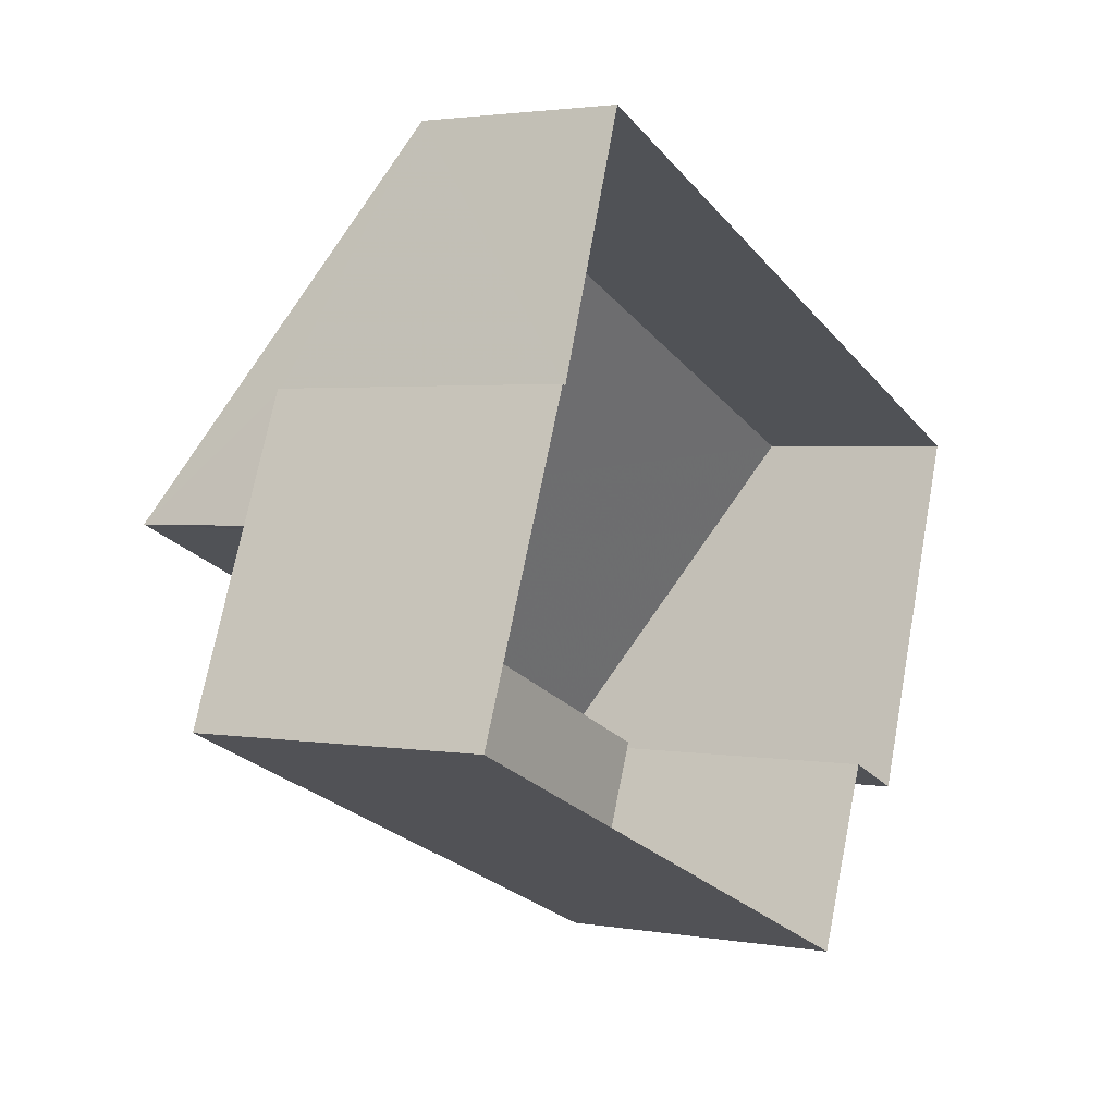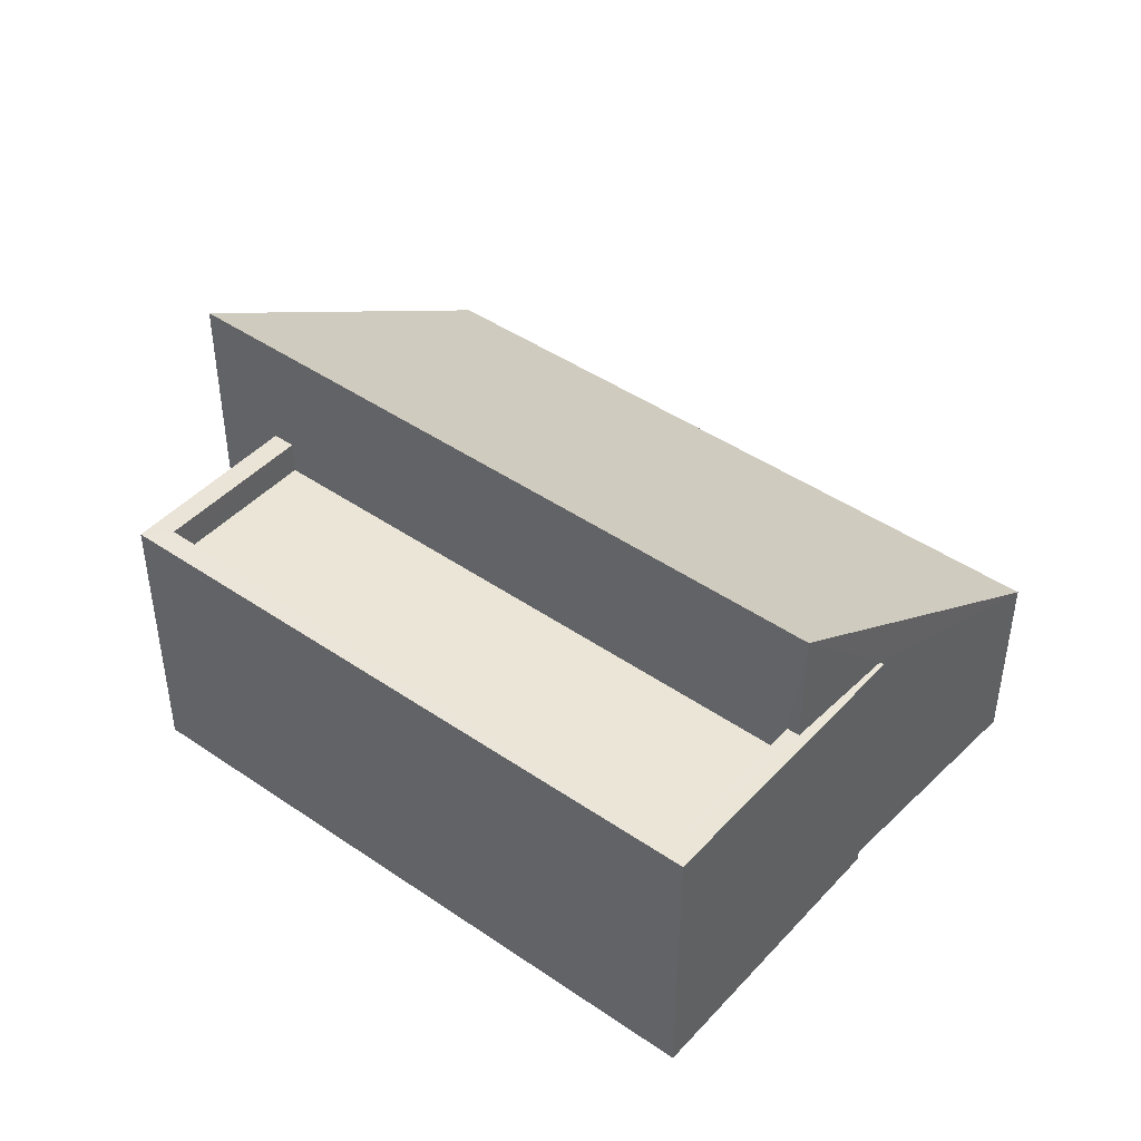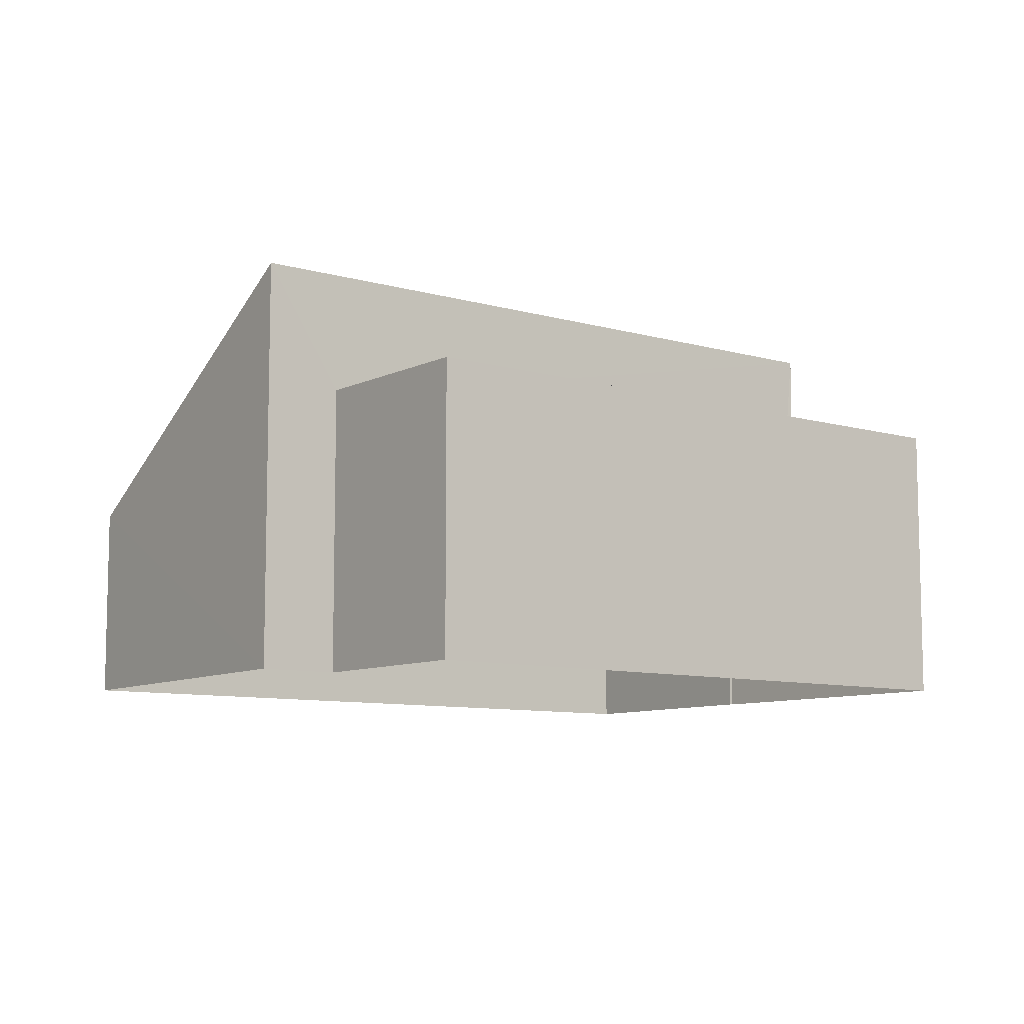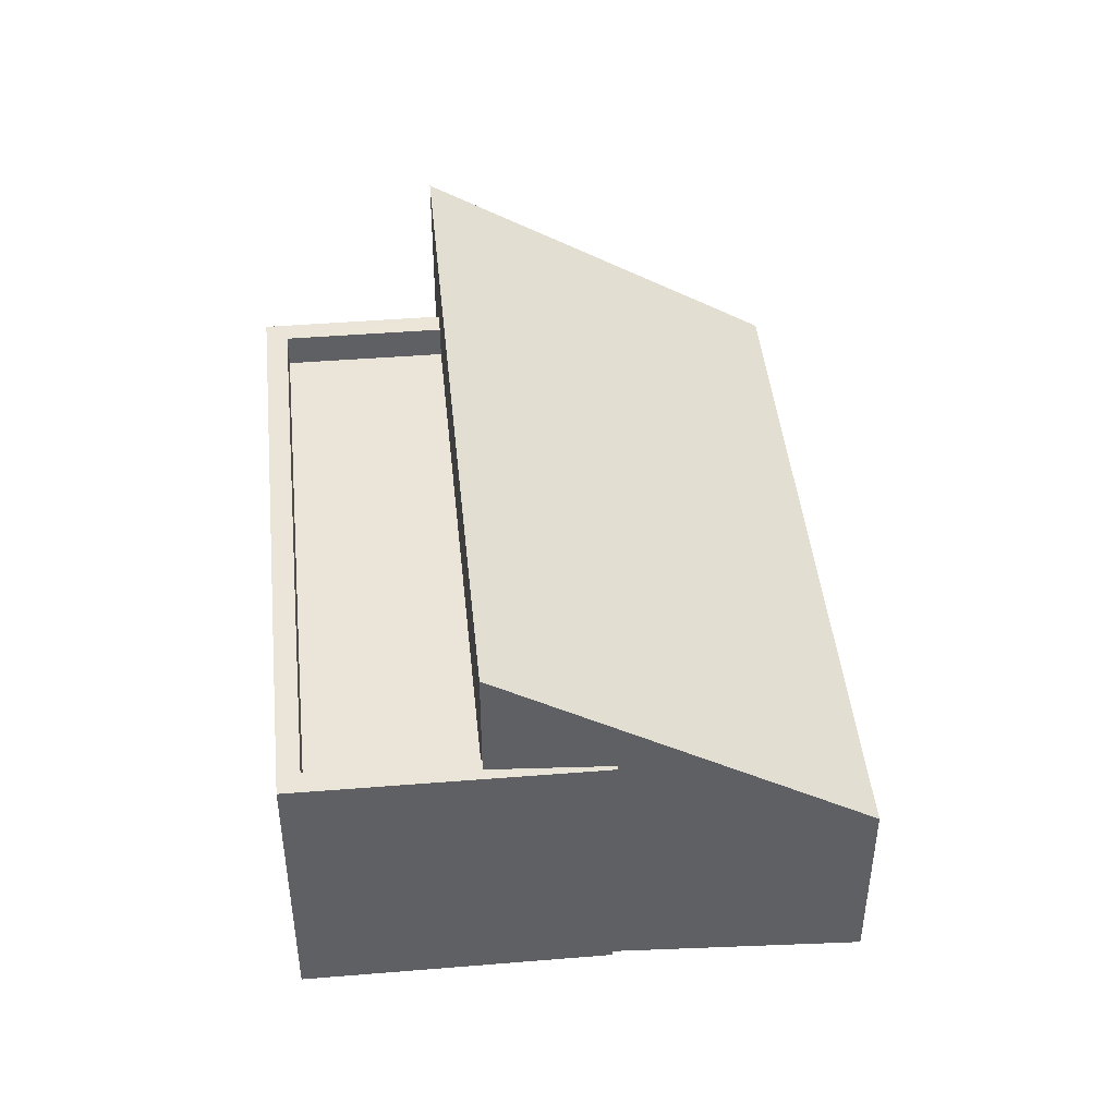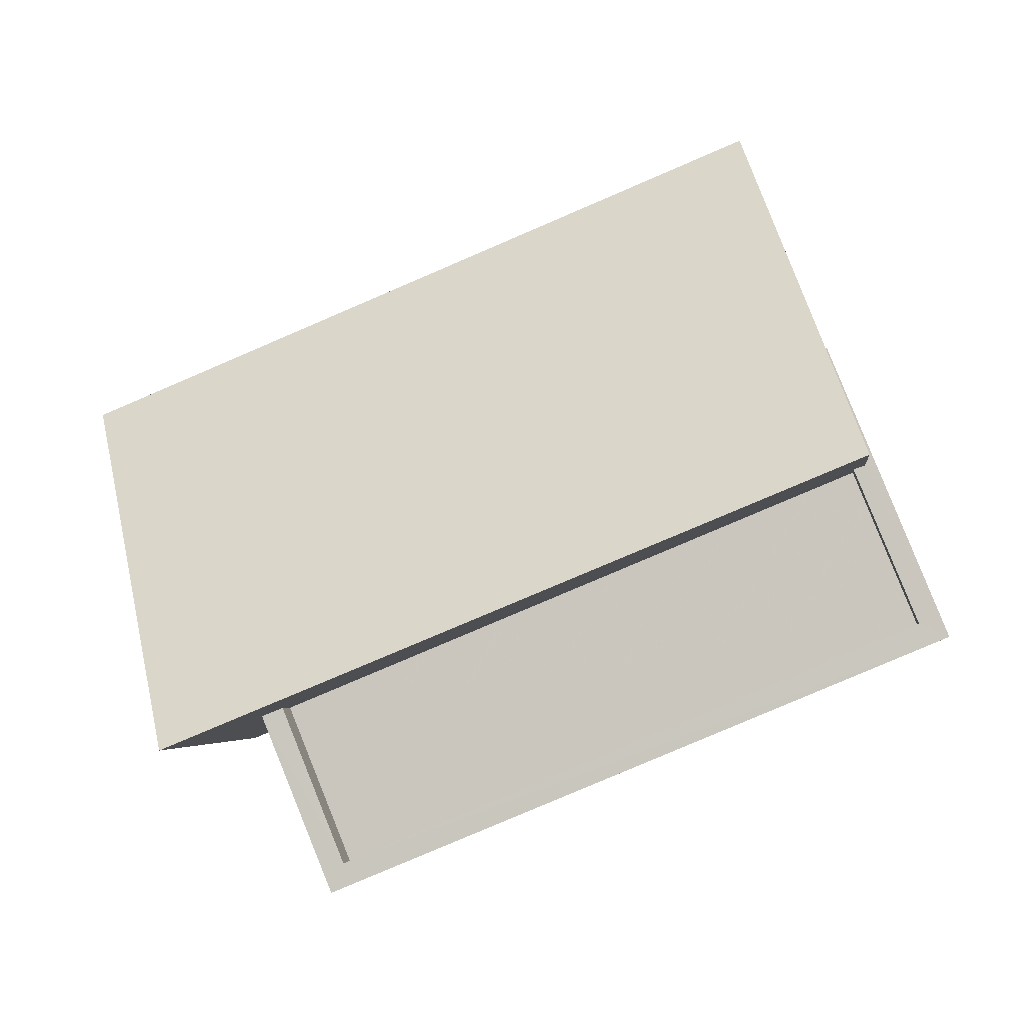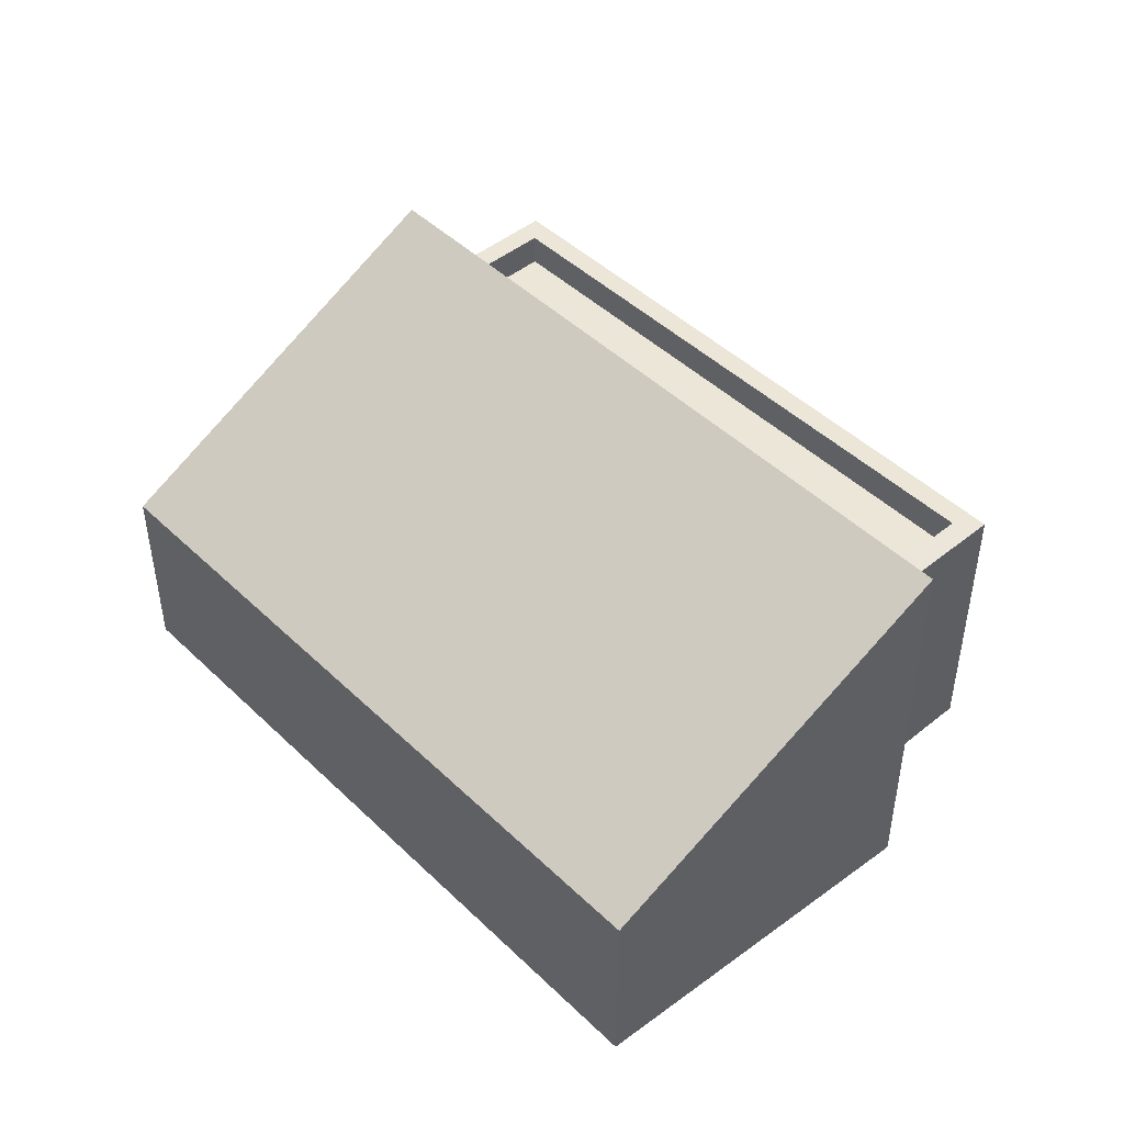
<metadata>
{"format":"obj","ext":"obj","renderer":"f3d","projection":"perspective","resolution":1024,"background":"white","views":[{"elev":2.3,"azim":121.4,"up":"+Y"},{"elev":44.3,"azim":61.3,"up":"+Z"},{"elev":-8.8,"azim":-15.6,"up":"+Z"},{"elev":44.9,"azim":106.7,"up":"+Z"},{"elev":-3.9,"azim":6.7,"up":"+Y"},{"elev":46.6,"azim":-110.3,"up":"+Z"}]}
</metadata>
<code>
v -8.85e+04 -1.004e+05 2.747
v -8.85e+04 -1.004e+05 2.748
v -8.851e+04 -1.004e+05 2.747
v -8.851e+04 -1.004e+05 2.748
v -8.85e+04 -1.004e+05 2.748
v -8.85e+04 -1.004e+05 2.748
v -8.85e+04 -1.004e+05 2.748
v -8.85e+04 -1.005e+05 2.749
v -8.85e+04 -1.004e+05 6.078
v -8.85e+04 -1.005e+05 6.078
v -8.85e+04 -1.004e+05 6.078
v -8.85e+04 -1.004e+05 6.078
v -8.85e+04 -1.004e+05 6.528
v -8.85e+04 -1.004e+05 6.528
v -8.85e+04 -1.005e+05 6.528
v -8.85e+04 -1.004e+05 6.527
v -8.85e+04 -1.004e+05 6.527
v -8.85e+04 -1.004e+05 6.527
v -8.85e+04 -1.005e+05 6.528
v -8.85e+04 -1.004e+05 6.528
v -8.85e+04 -1.004e+05 6.528
v -8.85e+04 -1.004e+05 6.528
v -8.85e+04 -1.004e+05 8.106
v -8.85e+04 -1.004e+05 5.322
v -8.851e+04 -1.004e+05 5.324
v -8.851e+04 -1.004e+05 8.108
f 1 2 3
f 4 3 5
f 2 6 7
f 8 5 7
f 3 2 5
f 5 2 7
f 9 10 11
f 12 9 11
f 13 14 15
f 16 17 18
f 14 19 15
f 18 17 20
f 15 19 20
f 17 21 22
f 22 15 20
f 17 22 20
f 23 24 25
f 26 23 25
f 21 11 22
f 21 12 11
f 15 11 10
f 15 22 11
f 13 15 10
f 9 13 10
f 20 8 7
f 20 19 8
f 14 8 19
f 14 5 8
f 18 20 7
f 6 18 7
f 16 18 6
f 2 16 6
f 23 16 24
f 1 24 2
f 17 16 23
f 24 16 2
f 25 3 4
f 26 25 4
f 24 1 3
f 25 24 3
f 17 23 21
f 12 21 13
f 9 12 13
f 5 14 4
f 13 23 26
f 4 14 26
f 14 13 26
f 21 23 13

</code>
